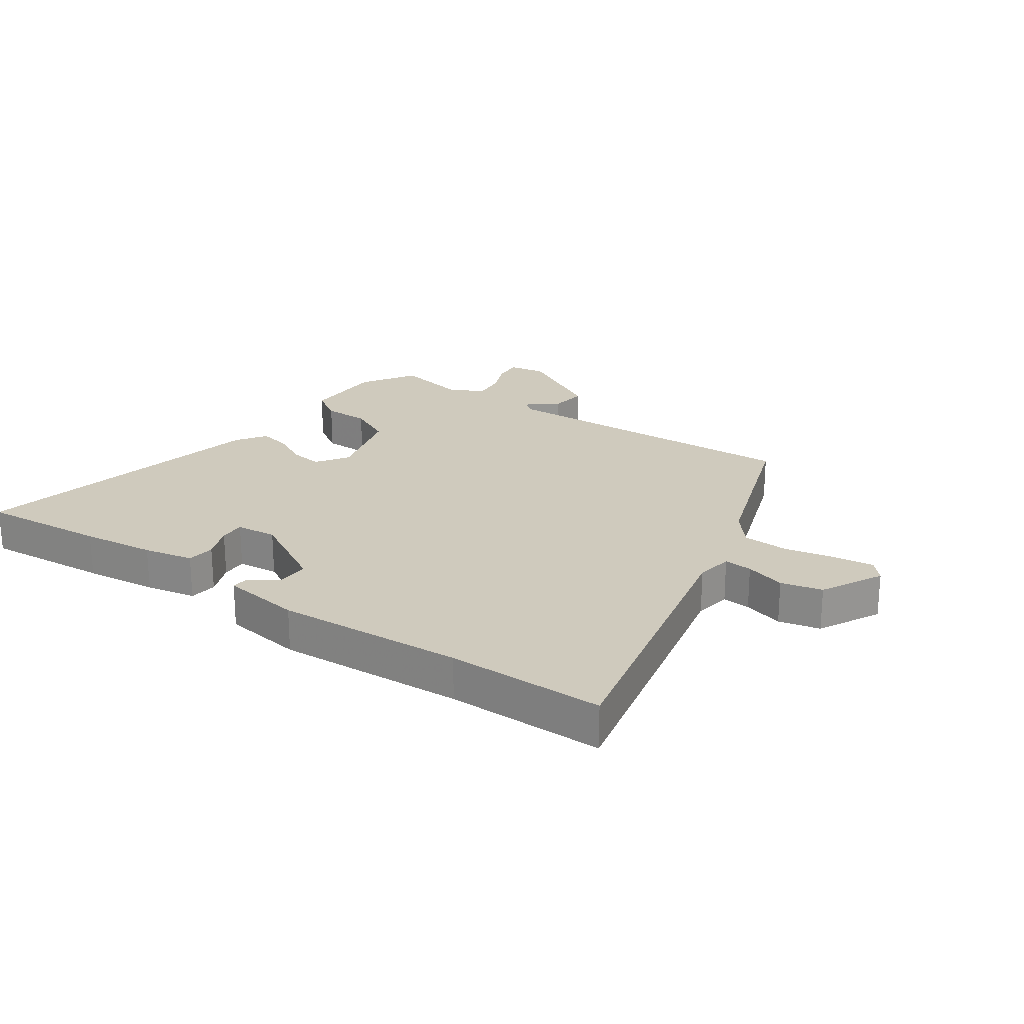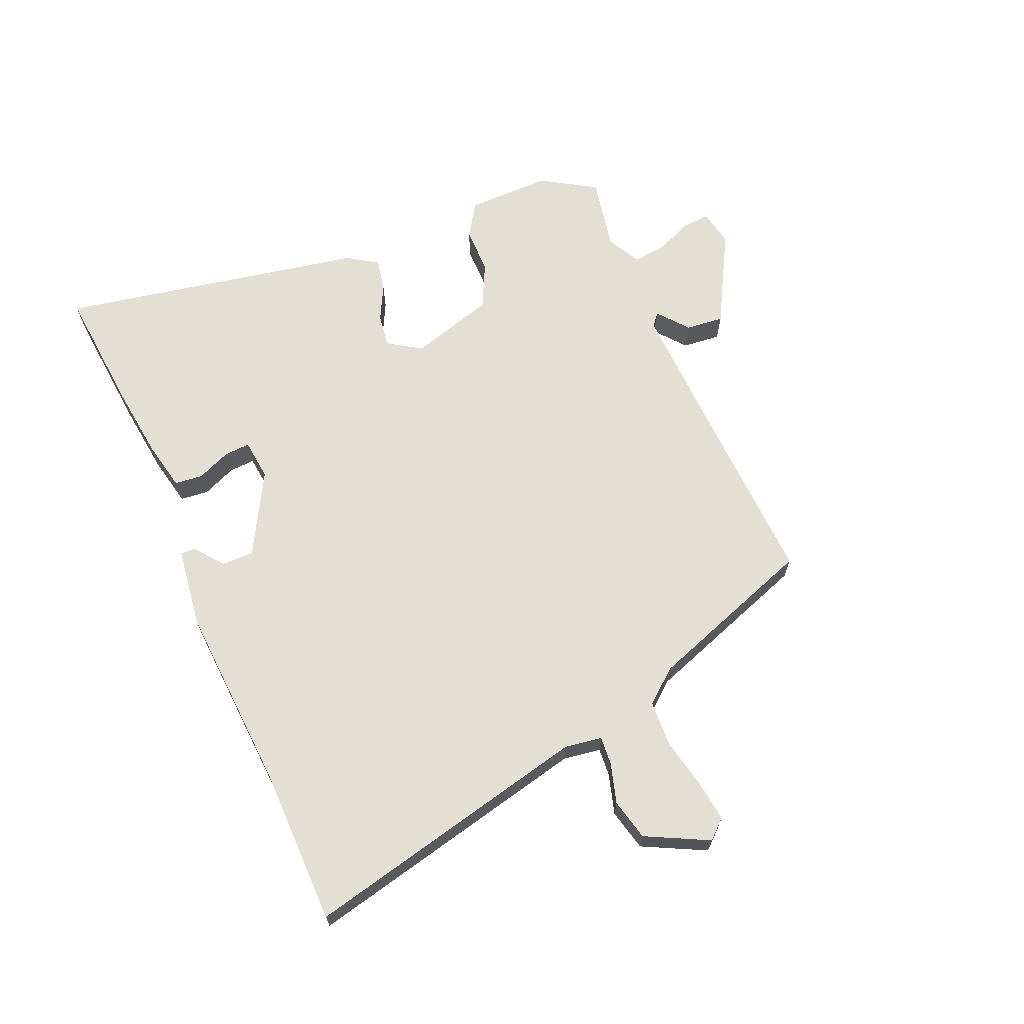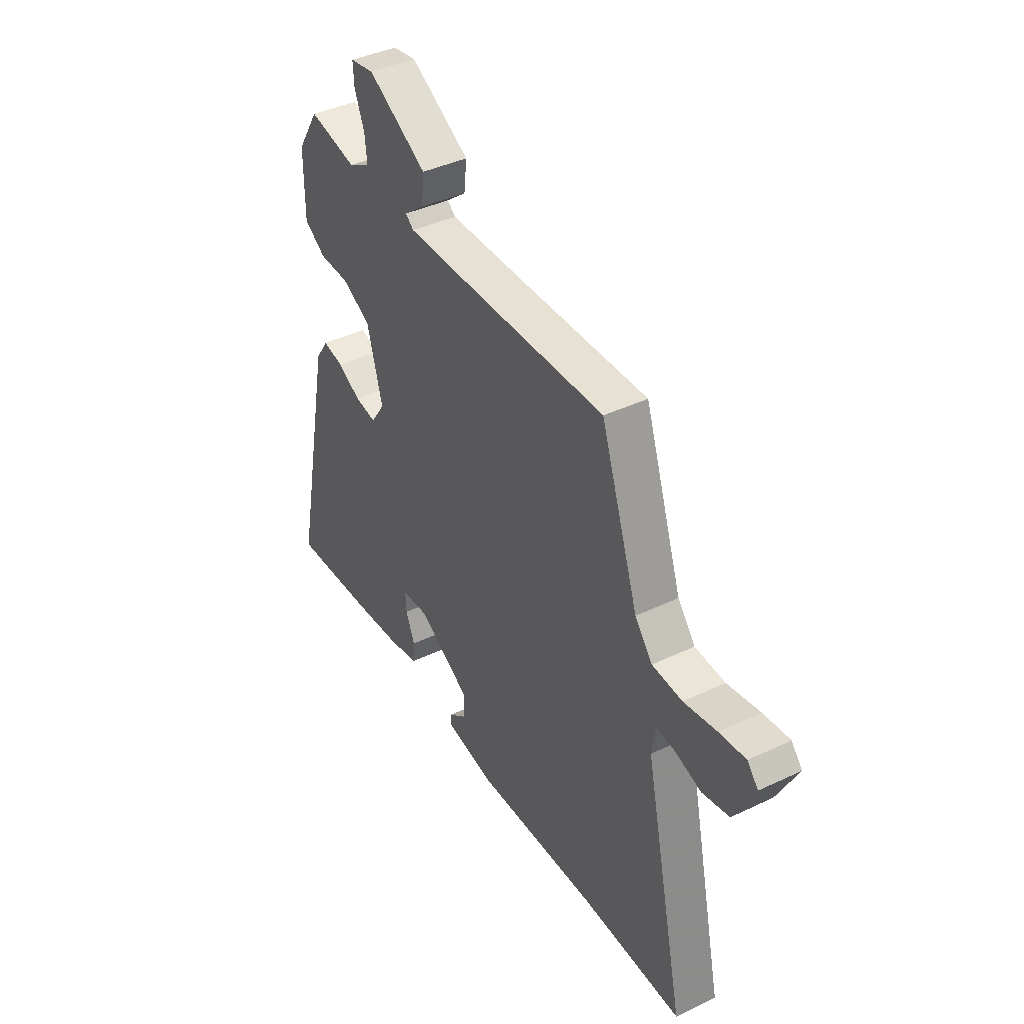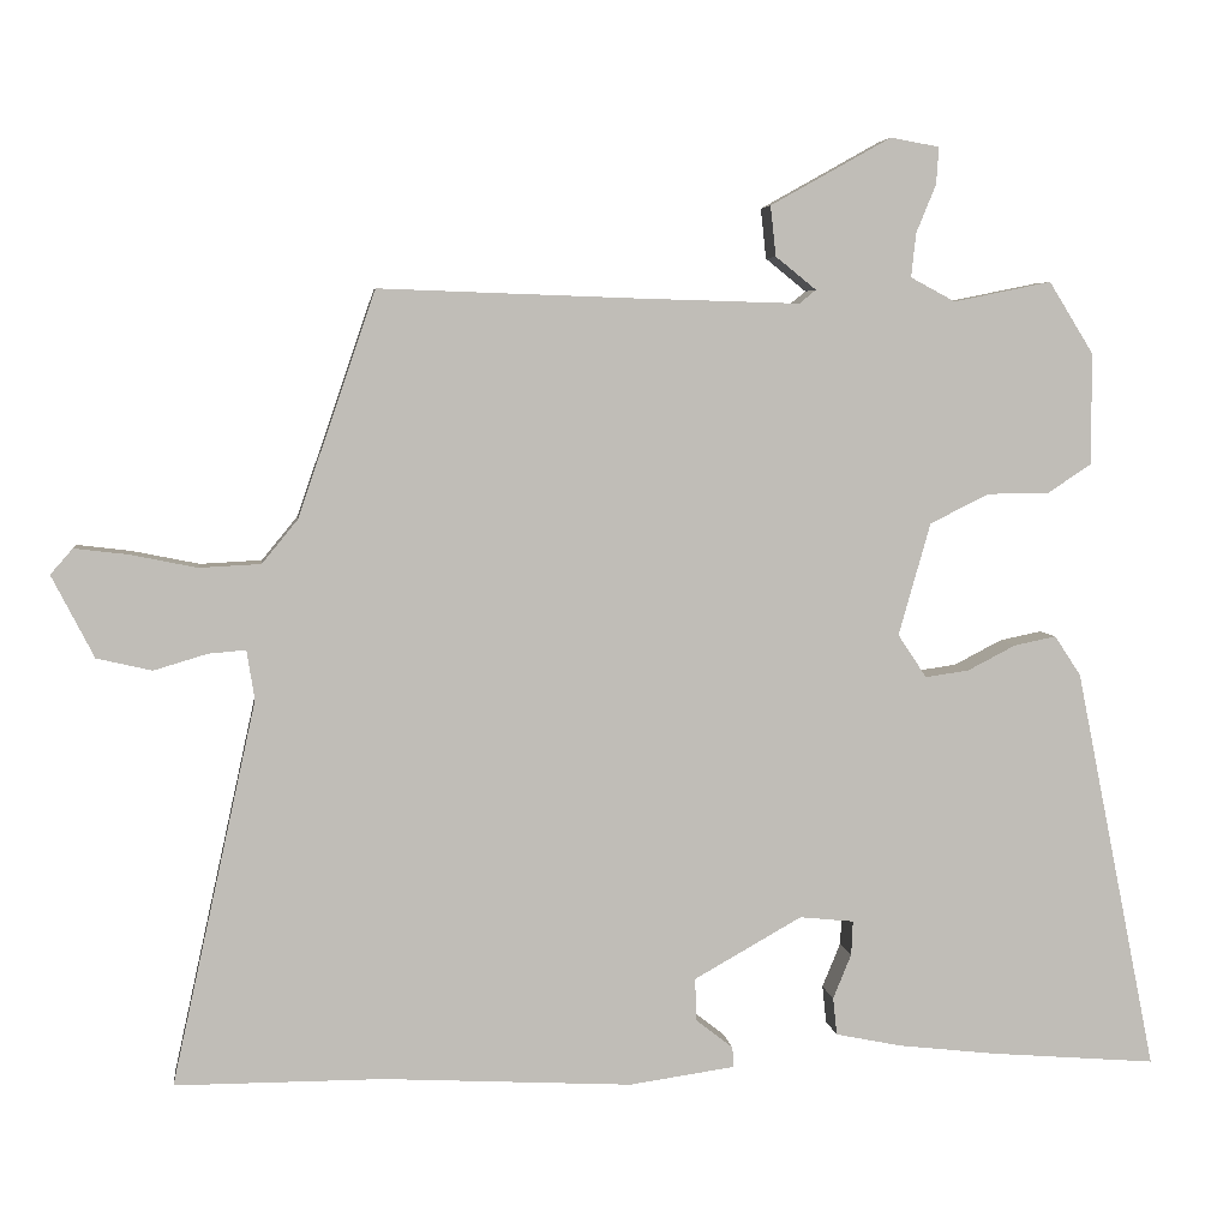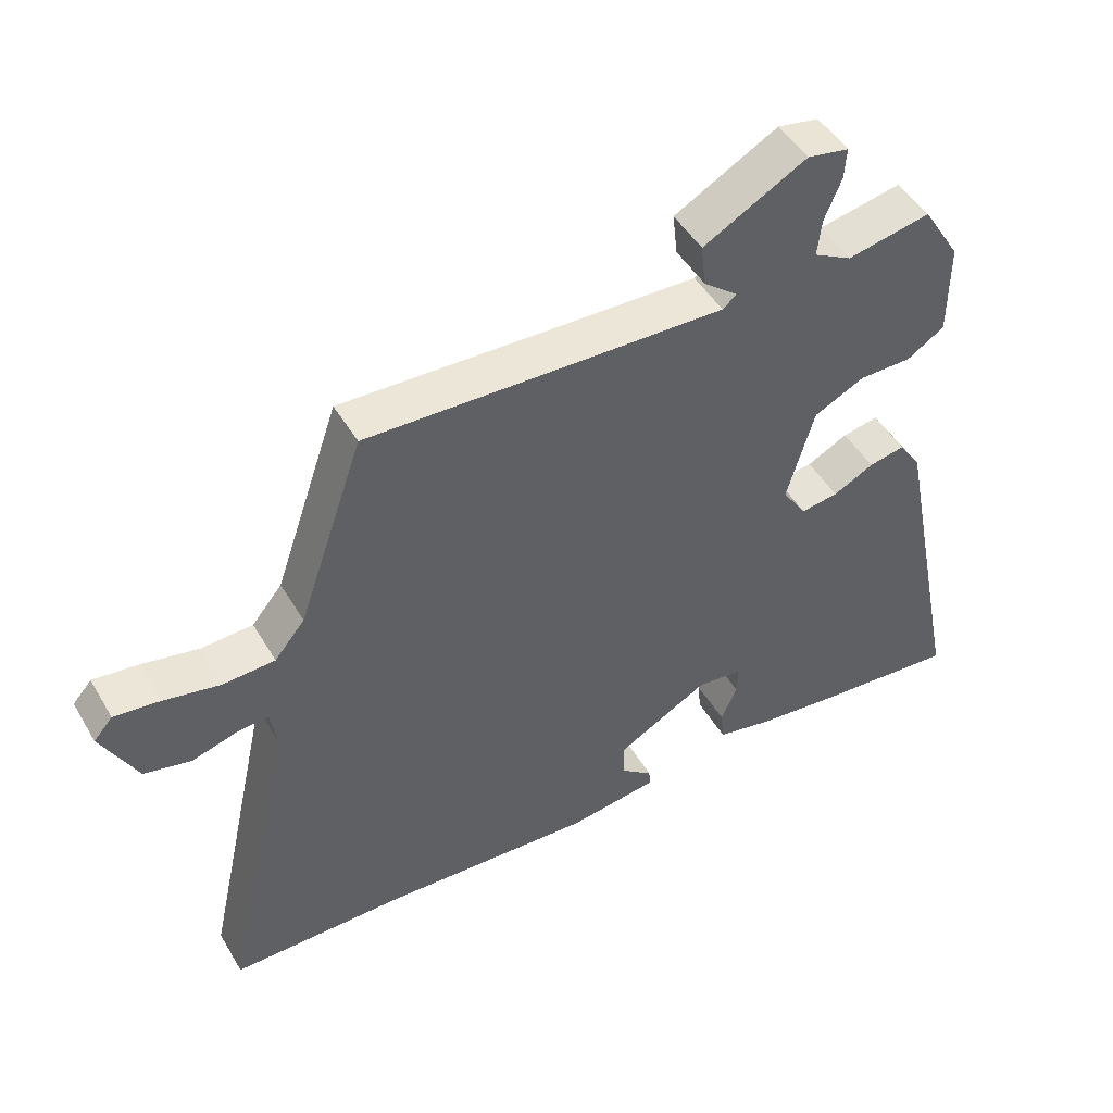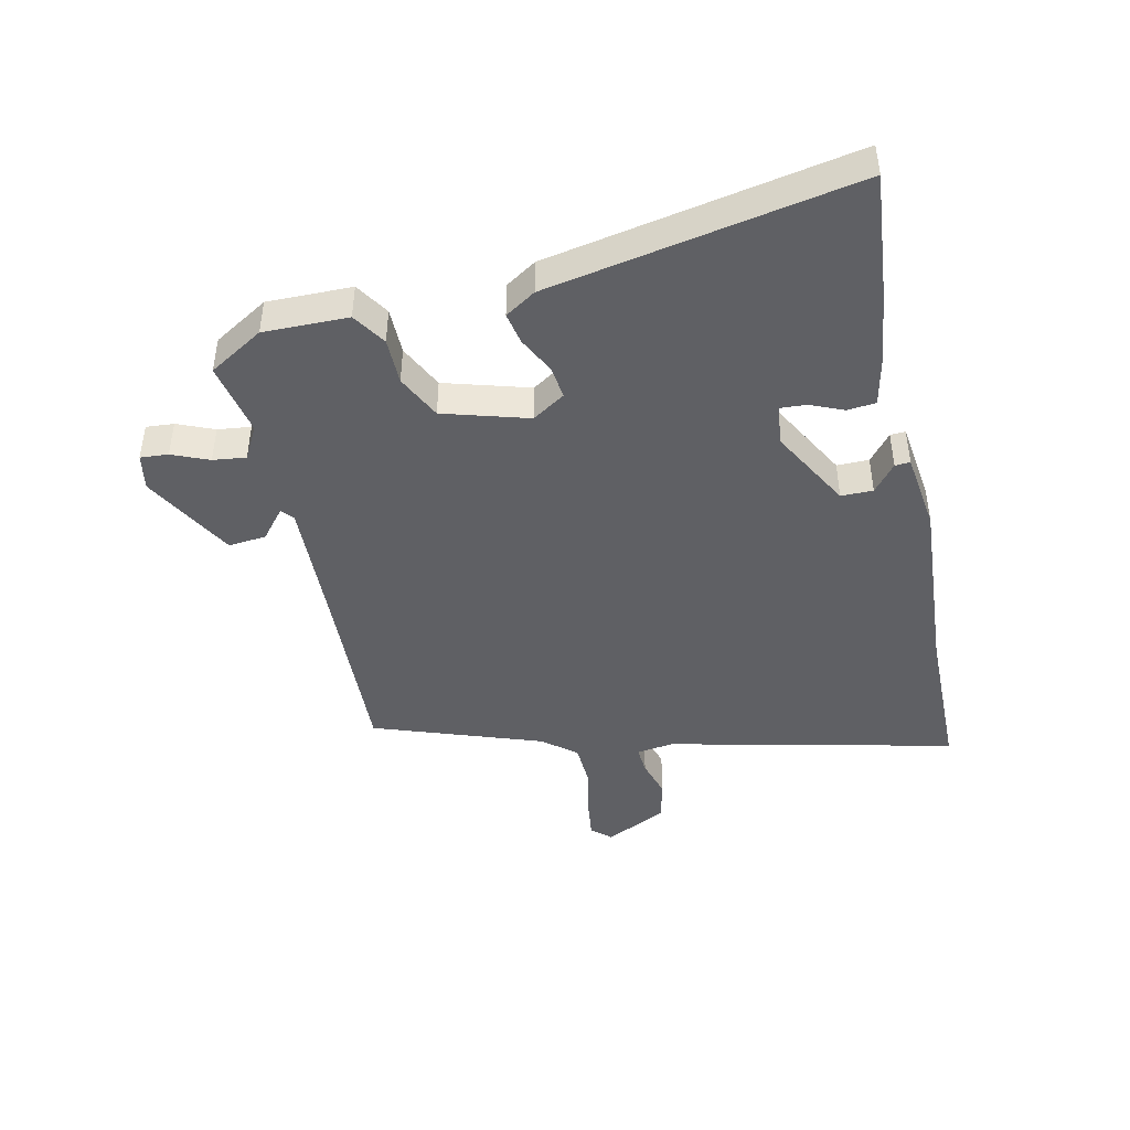
<metadata>
{"format":"obj","ext":"obj","renderer":"f3d","projection":"perspective","resolution":1024,"background":"white","views":[{"elev":23.0,"azim":-145.1,"up":"+Y"},{"elev":66.4,"azim":-113.7,"up":"+Y"},{"elev":40.9,"azim":-120.1,"up":"+Z"},{"elev":5.0,"azim":-7.0,"up":"+Z"},{"elev":47.9,"azim":-29.3,"up":"+Z"},{"elev":-44.0,"azim":101.9,"up":"+Y"}]}
</metadata>
<code>
v -0.393 0.07 -0.5
v -0.654 0.07 -0.5
v -0.548 0.07 -0.019
v -0.558 0.07 0.043
v -0.605 0.07 0.039
v -0.672 0.07 0.019
v -0.741 0.07 0.035
v -0.794 0.07 0.138
v -0.766 0.07 0.17
v -0.699 0.07 0.162
v -0.615 0.07 0.145
v -0.538 0.07 0.149
v -0.493 0.07 0.204
v -0.396 0.07 0.486
v -0.079 0.07 0.475
v 0.131 0.07 0.469
v 0.152 0.07 0.486
v 0.101 0.07 0.527
v 0.094 0.07 0.59
v 0.246 0.07 0.675
v 0.307 0.07 0.664
v 0.304 0.07 0.618
v 0.279 0.07 0.557
v 0.273 0.07 0.502
v 0.329 0.07 0.472
v 0.452 0.07 0.497
v 0.508 0.07 0.407
v 0.508 0.07 0.267
v 0.453 0.07 0.231
v 0.375 0.07 0.23
v 0.301 0.07 0.193
v 0.261 0.07 0.052
v 0.297 0.07 -0.002
v 0.352 0.07 0.006
v 0.412 0.07 0.037
v 0.465 0.07 0.048
v 0.498 0.07 -0.002
v 0.6 0.07 -0.508
v 0.39 0.07 -0.491
v 0.268 0.07 -0.477
v 0.185 0.07 -0.46
v 0.18 0.07 -0.413
v 0.203 0.07 -0.357
v 0.205 0.07 -0.314
v 0.137 0.07 -0.307
v 0.002 0.07 -0.383
v 0.003 0.07 -0.436
v 0.05 0.07 -0.473
v 0.052 0.07 -0.498
v -0.081 0.07 -0.517
v -0.393 0 -0.5
v -0.654 0 -0.5
v -0.548 0 -0.019
v -0.558 0 0.043
v -0.605 0 0.039
v -0.672 0 0.019
v -0.741 0 0.035
v -0.794 0 0.138
v -0.766 0 0.17
v -0.699 0 0.162
v -0.615 0 0.145
v -0.538 0 0.149
v -0.493 0 0.204
v -0.396 0 0.486
v -0.079 0 0.475
v 0.131 0 0.469
v 0.152 0 0.486
v 0.101 0 0.527
v 0.094 0 0.59
v 0.246 0 0.675
v 0.307 0 0.664
v 0.304 0 0.618
v 0.279 0 0.557
v 0.273 0 0.502
v 0.329 0 0.472
v 0.452 0 0.497
v 0.508 0 0.407
v 0.508 0 0.267
v 0.453 0 0.231
v 0.375 0 0.23
v 0.301 0 0.193
v 0.261 0 0.052
v 0.297 0 -0.002
v 0.352 0 0.006
v 0.412 0 0.037
v 0.465 0 0.048
v 0.498 0 -0.002
v 0.6 0 -0.508
v 0.39 0 -0.491
v 0.268 0 -0.477
v 0.185 0 -0.46
v 0.18 0 -0.413
v 0.203 0 -0.357
v 0.205 0 -0.314
v 0.137 0 -0.307
v 0.002 0 -0.383
v 0.003 0 -0.436
v 0.05 0 -0.473
v 0.052 0 -0.498
v -0.081 0 -0.517
f 47 48 49 50
f 46 47 50 1
f 45 46 1 2
f 40 41 42 43
f 40 43 44
f 39 40 44
f 38 39 44
f 37 38 44
f 34 35 36 37
f 33 34 37 44
f 32 33 44 45
f 27 28 29 30
f 25 26 27 30
f 24 25 30 31
f 20 21 22 23
f 20 23 24
f 17 18 19 20
f 17 20 24 31
f 13 14 15
f 12 13 15 16
f 8 9 10 11
f 6 7 8 11
f 5 6 11 12
f 4 5 12 16
f 32 45 2 3
f 16 17 31 32
f 3 4 16 32
f 100 99 98 97
f 51 100 97 96
f 52 51 96 95
f 93 92 91 90
f 94 93 90
f 94 90 89
f 94 89 88
f 94 88 87
f 87 86 85 84
f 94 87 84 83
f 95 94 83 82
f 80 79 78 77
f 80 77 76 75
f 81 80 75 74
f 73 72 71 70
f 74 73 70
f 70 69 68 67
f 81 74 70 67
f 65 64 63
f 66 65 63 62
f 61 60 59 58
f 61 58 57 56
f 62 61 56 55
f 66 62 55 54
f 53 52 95 82
f 82 81 67 66
f 82 66 54 53
f 1 51 52 2
f 2 52 53 3
f 3 53 54 4
f 4 54 55 5
f 5 55 56 6
f 6 56 57 7
f 7 57 58 8
f 8 58 59 9
f 9 59 60 10
f 10 60 61 11
f 11 61 62 12
f 12 62 63 13
f 13 63 64 14
f 14 64 65 15
f 15 65 66 16
f 16 66 67 17
f 17 67 68 18
f 18 68 69 19
f 19 69 70 20
f 20 70 71 21
f 21 71 72 22
f 22 72 73 23
f 23 73 74 24
f 24 74 75 25
f 25 75 76 26
f 26 76 77 27
f 27 77 78 28
f 28 78 79 29
f 29 79 80 30
f 30 80 81 31
f 31 81 82 32
f 32 82 83 33
f 33 83 84 34
f 34 84 85 35
f 35 85 86 36
f 36 86 87 37
f 37 87 88 38
f 38 88 89 39
f 39 89 90 40
f 40 90 91 41
f 41 91 92 42
f 42 92 93 43
f 43 93 94 44
f 44 94 95 45
f 45 95 96 46
f 46 96 97 47
f 47 97 98 48
f 48 98 99 49
f 49 99 100 50
f 50 100 51 1

</code>
